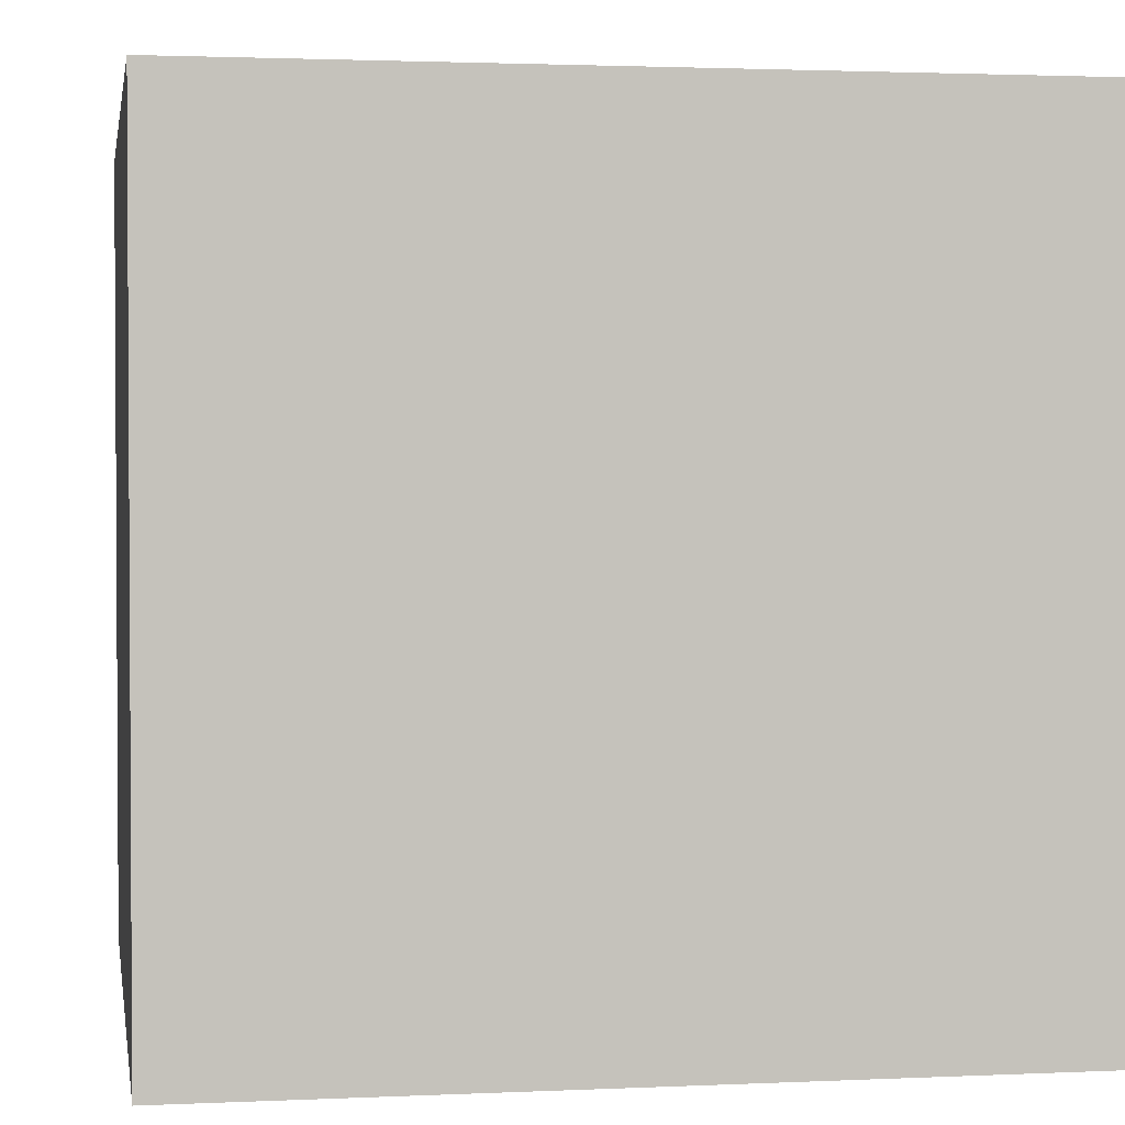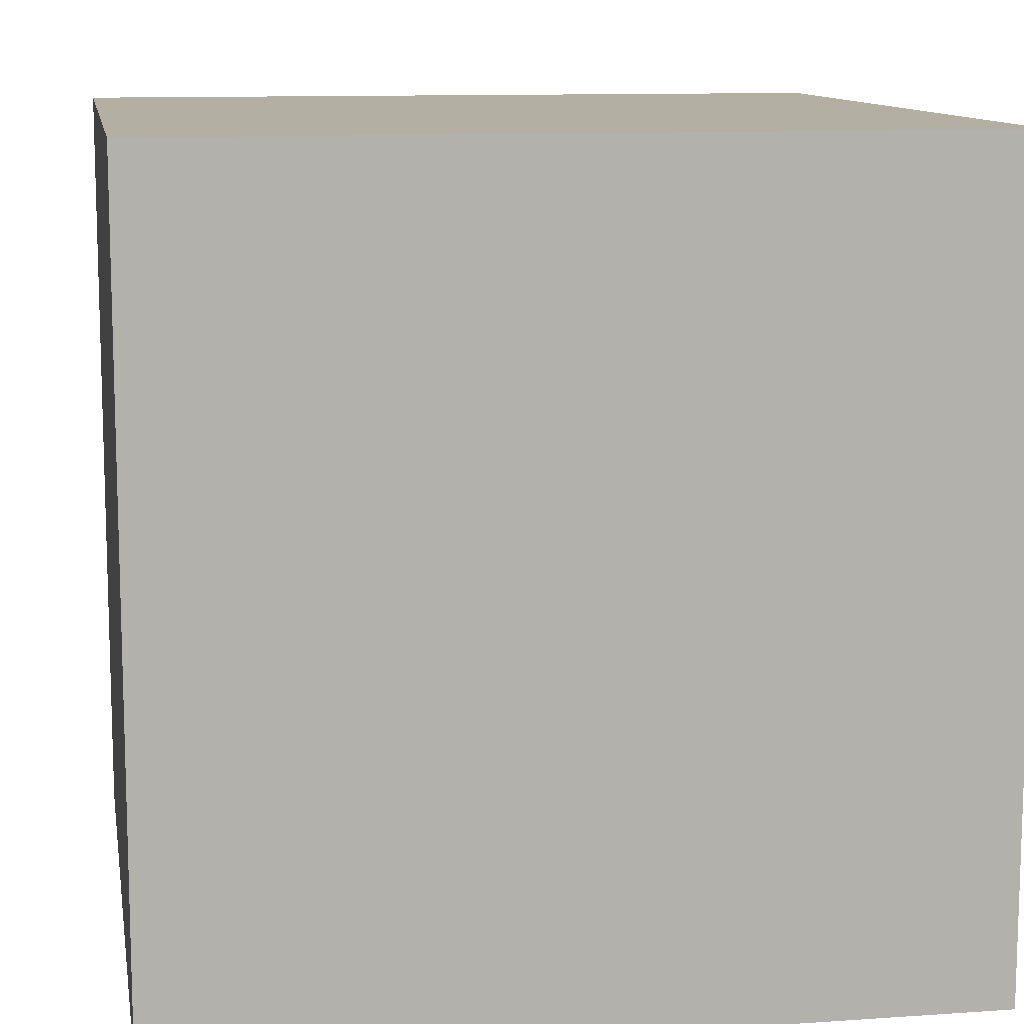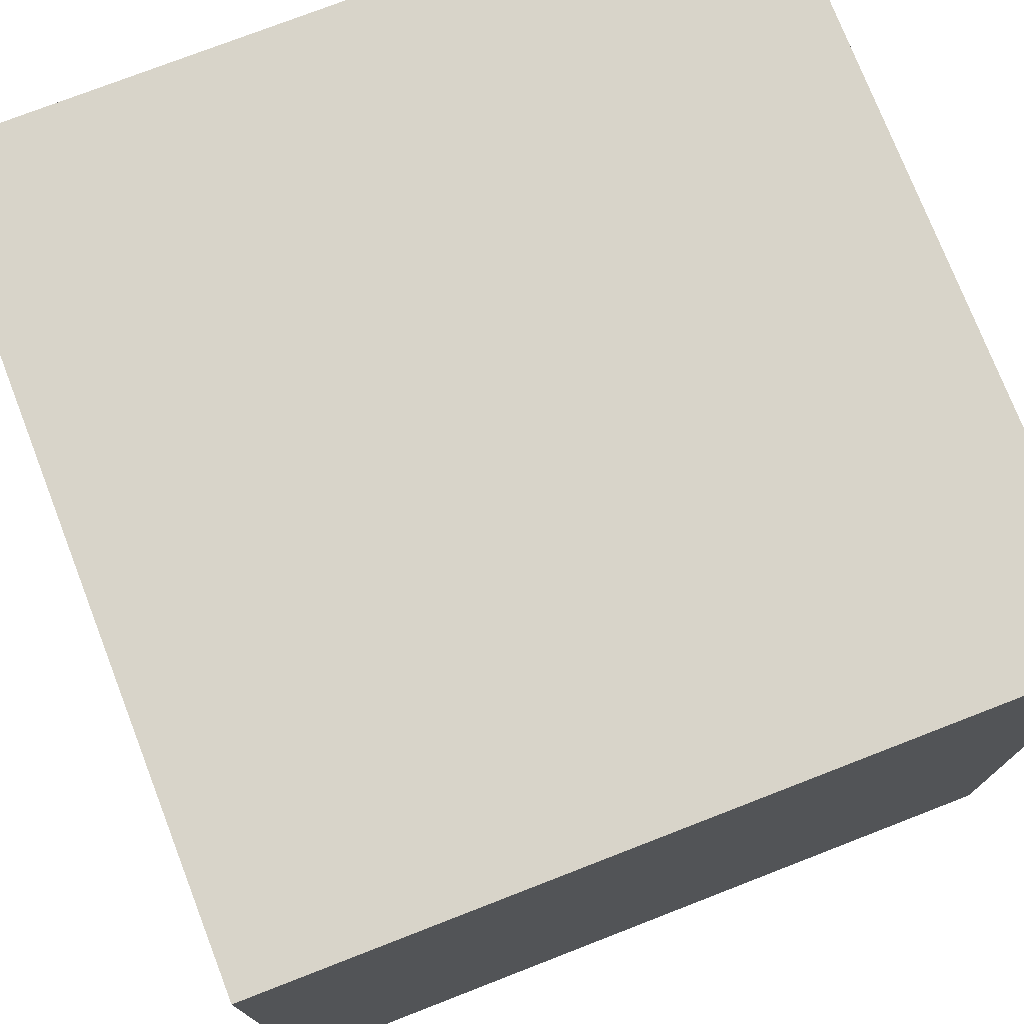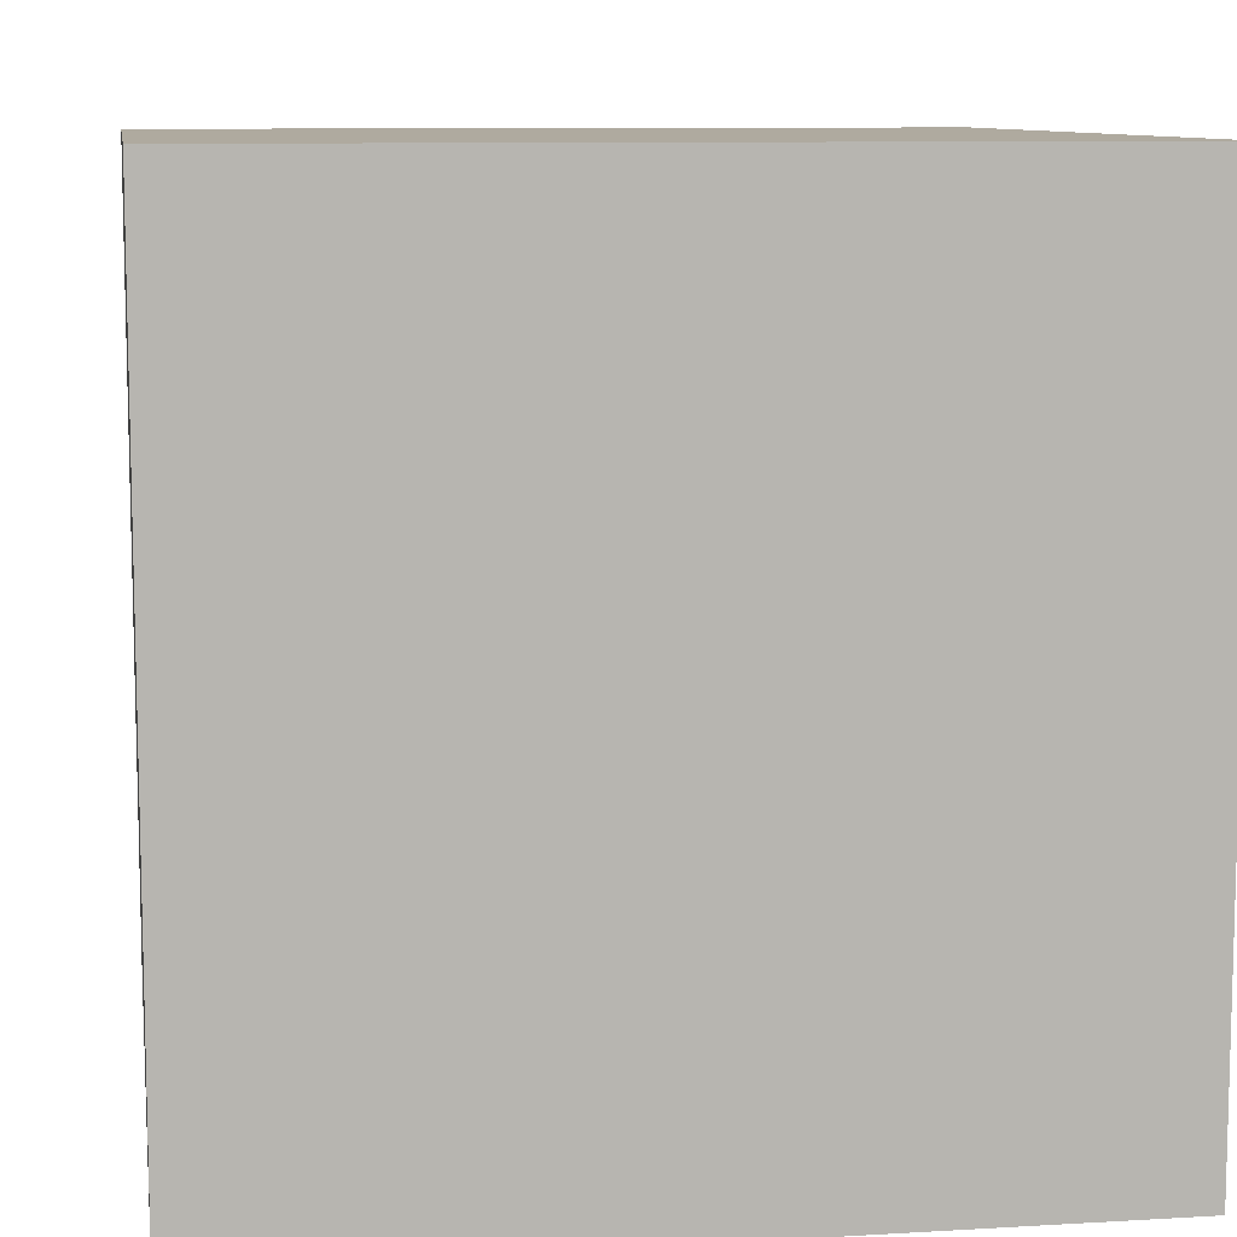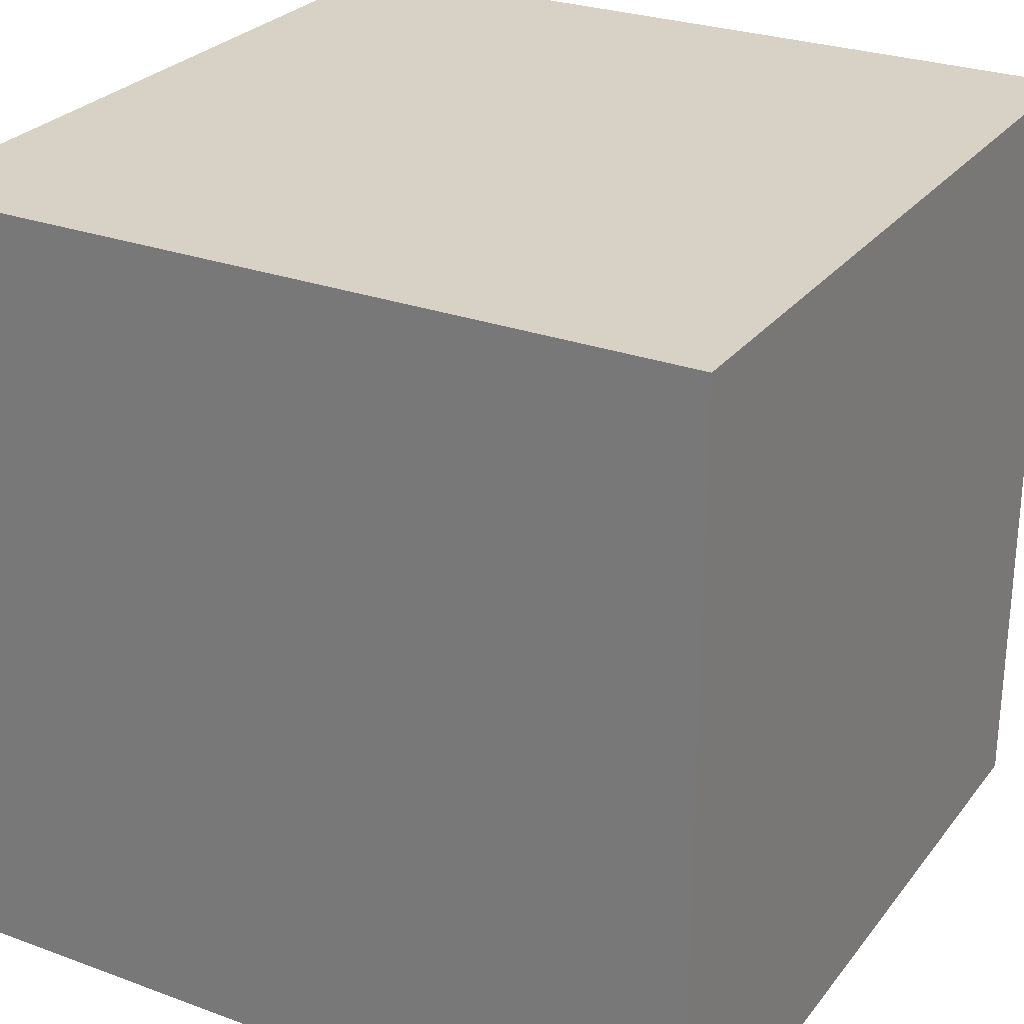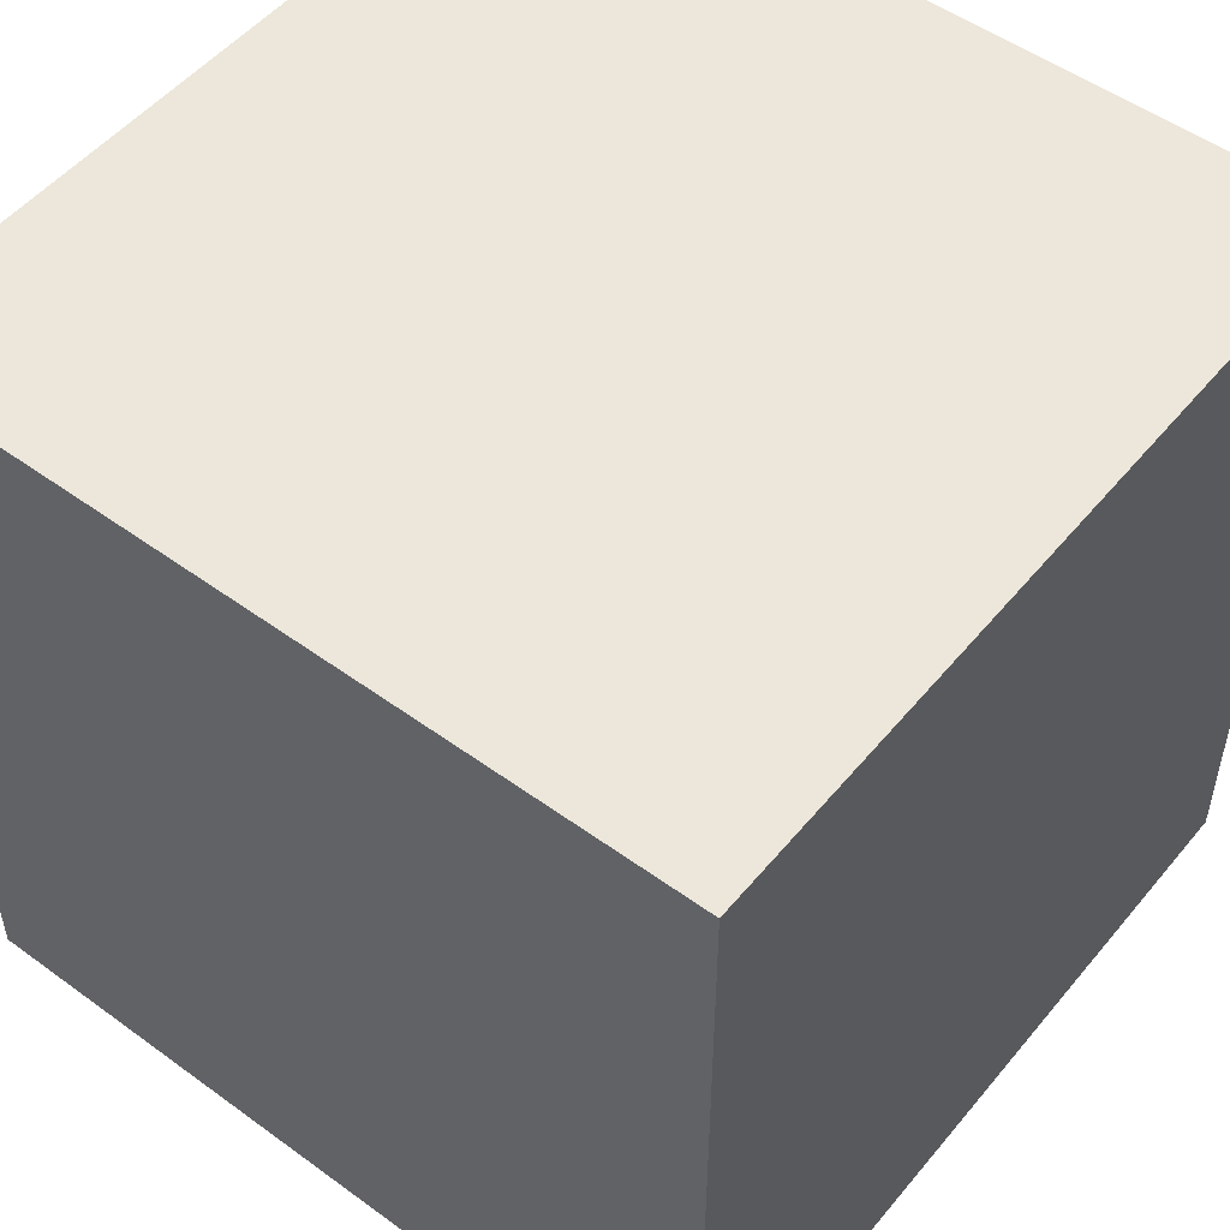
<metadata>
{"format":"obj","ext":"obj","renderer":"f3d","projection":"perspective","resolution":1024,"background":"white","views":[{"elev":2.0,"azim":80.6,"up":"+Y"},{"elev":11.2,"azim":170.4,"up":"+Z"},{"elev":75.5,"azim":-21.2,"up":"+Z"},{"elev":9.4,"azim":81.2,"up":"+Y"},{"elev":27.3,"azim":-150.5,"up":"+Z"},{"elev":51.6,"azim":128.3,"up":"+Y"}]}
</metadata>
<code>
o Cube
v 1 -1 -1
v 1 -1 1
v -1 -1 1
v -1 -1 -1
v 1 1 -1
v 1 1 1
v -1 1 1
v -1 1 -1
f 1 2 3
f 5 8 6
f 1 5 2
f 2 6 3
f 3 7 8
f 5 1 8
f 4 1 3
f 5 6 2
f 1 4 8
f 8 7 6
f 4 3 8
f 6 7 3

</code>
